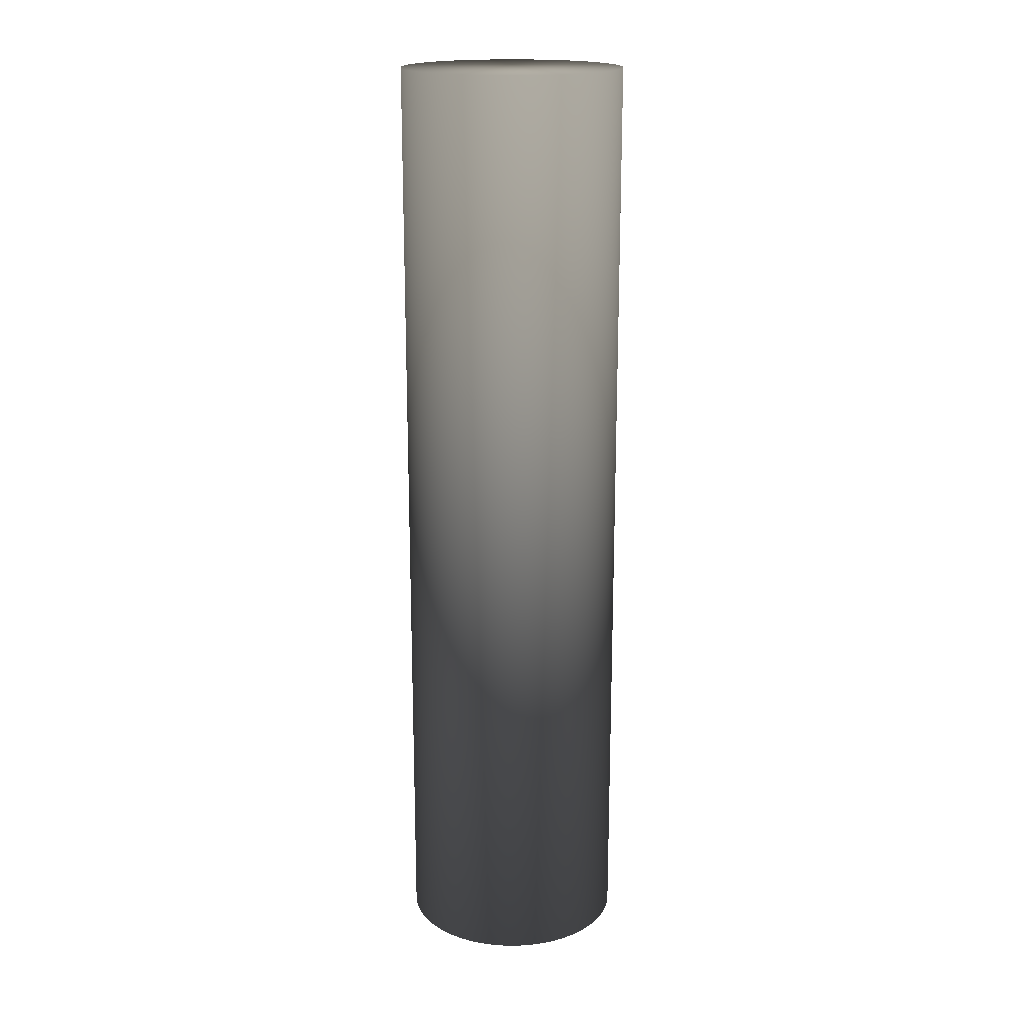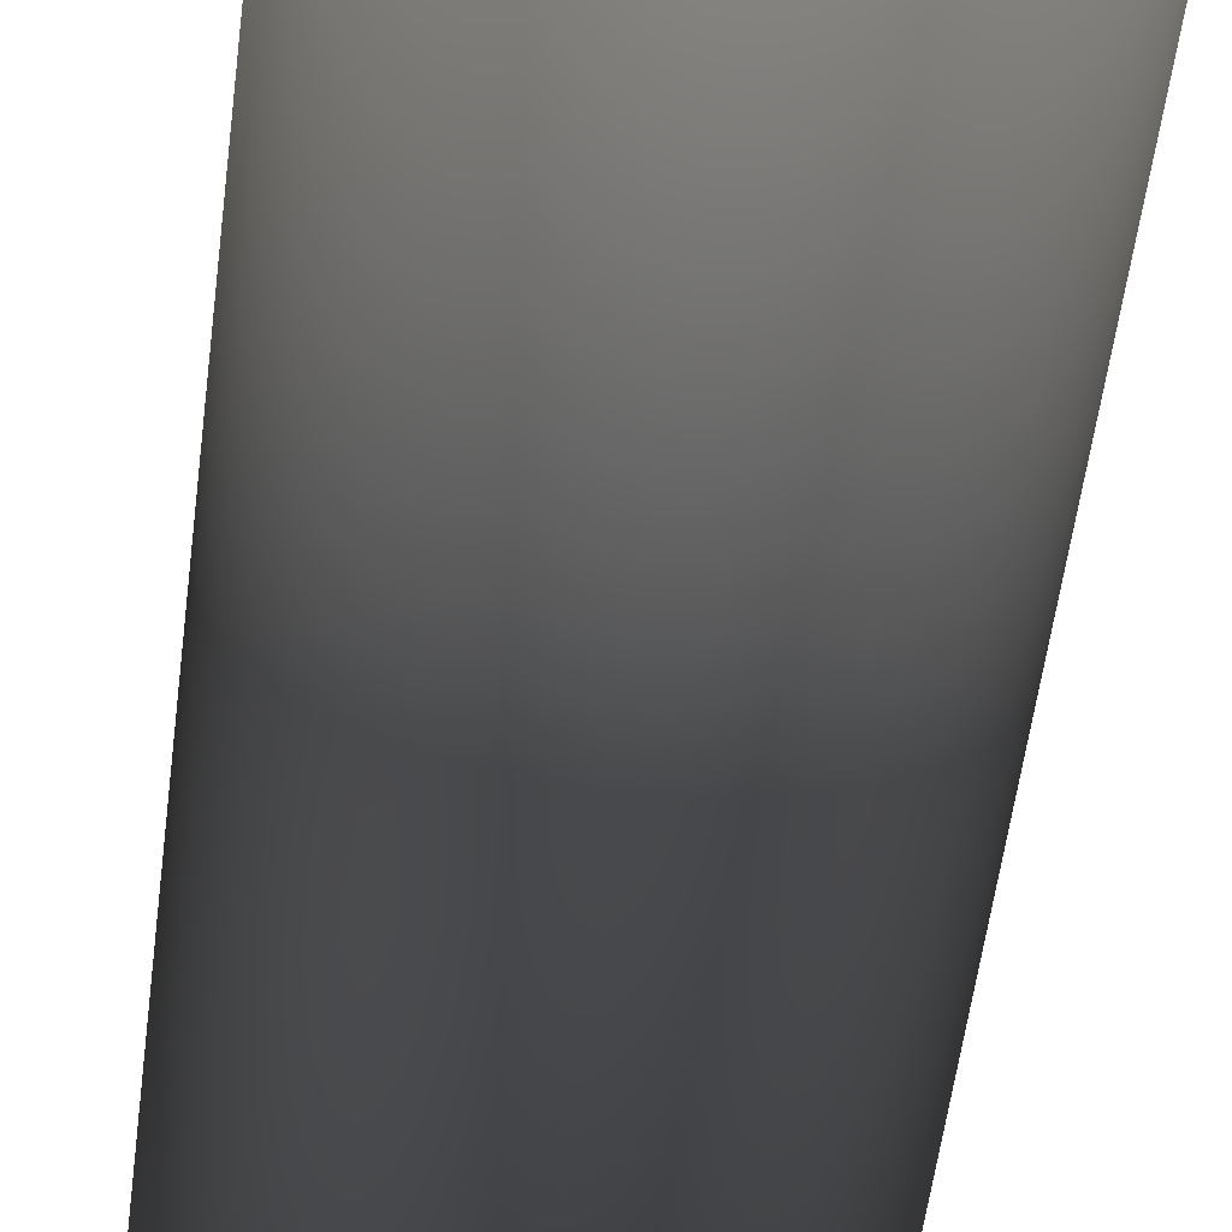
<metadata>
{"format":"obj","ext":"obj","renderer":"f3d","projection":"perspective","resolution":1024,"background":"white","views":[{"elev":18.2,"azim":-148.2,"up":"+Z"},{"elev":-44.0,"azim":173.9,"up":"+Y"}]}
</metadata>
<code>
v -0.03 -0 -0.1265 0.7529 0.7529 0.7529
v -0.03 -0 0.1265 0.7529 0.7529 0.7529
v -0.02996 0.00157 -0.1265 0.7529 0.7529 0.7529
v -0.02996 0.00157 0.1265 0.7529 0.7529 0.7529
v -0.02984 0.003136 0.1265 0.7529 0.7529 0.7529
v -0.02984 0.003136 -0.1265 0.7529 0.7529 0.7529
v -0.02963 0.004693 -0.1265 0.7529 0.7529 0.7529
v -0.02963 0.004693 0.1265 0.7529 0.7529 0.7529
v -0.02934 0.006237 -0.1265 0.7529 0.7529 0.7529
v -0.02934 0.006237 0.1265 0.7529 0.7529 0.7529
v -0.02898 0.007765 -0.1265 0.7529 0.7529 0.7529
v -0.02898 0.007765 0.1265 0.7529 0.7529 0.7529
v -0.02853 0.009271 0.1265 0.7529 0.7529 0.7529
v -0.02853 0.009271 -0.1265 0.7529 0.7529 0.7529
v -0.02801 0.01075 -0.1265 0.7529 0.7529 0.7529
v -0.02801 0.01075 0.1265 0.7529 0.7529 0.7529
v -0.02741 0.0122 -0.1265 0.7529 0.7529 0.7529
v -0.02741 0.0122 0.1265 0.7529 0.7529 0.7529
v -0.02673 0.01362 -0.1265 0.7529 0.7529 0.7529
v -0.02673 0.01362 0.1265 0.7529 0.7529 0.7529
v -0.02598 0.015 -0.1265 0.7529 0.7529 0.7529
v -0.02598 0.015 0.1265 0.7529 0.7529 0.7529
v -0.02516 0.01634 -0.1265 0.7529 0.7529 0.7529
v -0.02516 0.01634 0.1265 0.7529 0.7529 0.7529
v -0.02427 0.01763 -0.1265 0.7529 0.7529 0.7529
v -0.02427 0.01763 0.1265 0.7529 0.7529 0.7529
v -0.02331 0.01888 -0.1265 0.7529 0.7529 0.7529
v -0.02331 0.01888 0.1265 0.7529 0.7529 0.7529
v -0.02229 0.02007 -0.1265 0.7529 0.7529 0.7529
v -0.02229 0.02007 0.1265 0.7529 0.7529 0.7529
v -0.02121 0.02121 -0.1265 0.7529 0.7529 0.7529
v -0.02121 0.02121 0.1265 0.7529 0.7529 0.7529
v -0.02007 0.02229 -0.1265 0.7529 0.7529 0.7529
v -0.02007 0.02229 0.1265 0.7529 0.7529 0.7529
v -0.01888 0.02331 0.1265 0.7529 0.7529 0.7529
v -0.01888 0.02331 -0.1265 0.7529 0.7529 0.7529
v -0.01763 0.02427 0.1265 0.7529 0.7529 0.7529
v -0.01763 0.02427 -0.1265 0.7529 0.7529 0.7529
v -0.01634 0.02516 0.1265 0.7529 0.7529 0.7529
v -0.01634 0.02516 -0.1265 0.7529 0.7529 0.7529
v -0.015 0.02598 -0.1265 0.7529 0.7529 0.7529
v -0.015 0.02598 0.1265 0.7529 0.7529 0.7529
v -0.01362 0.02673 -0.1265 0.7529 0.7529 0.7529
v -0.01362 0.02673 0.1265 0.7529 0.7529 0.7529
v -0.0122 0.02741 -0.1265 0.7529 0.7529 0.7529
v -0.0122 0.02741 0.1265 0.7529 0.7529 0.7529
v -0.01075 0.02801 0.1265 0.7529 0.7529 0.7529
v -0.01075 0.02801 -0.1265 0.7529 0.7529 0.7529
v -0.009271 0.02853 -0.1265 0.7529 0.7529 0.7529
v -0.009271 0.02853 0.1265 0.7529 0.7529 0.7529
v -0.007765 0.02898 0.1265 0.7529 0.7529 0.7529
v -0.007765 0.02898 -0.1265 0.7529 0.7529 0.7529
v -0.006237 0.02934 -0.1265 0.7529 0.7529 0.7529
v -0.006237 0.02934 0.1265 0.7529 0.7529 0.7529
v -0.004693 0.02963 -0.1265 0.7529 0.7529 0.7529
v -0.004693 0.02963 0.1265 0.7529 0.7529 0.7529
v -0.003136 0.02984 -0.1265 0.7529 0.7529 0.7529
v -0.003136 0.02984 0.1265 0.7529 0.7529 0.7529
v -0.00157 0.02996 0.1265 0.7529 0.7529 0.7529
v -0.00157 0.02996 -0.1265 0.7529 0.7529 0.7529
v -0 0.03 -0.1265 0.7529 0.7529 0.7529
v -0 0.03 0.1265 0.7529 0.7529 0.7529
v 0.00157 0.02996 0.1265 0.7529 0.7529 0.7529
v 0.00157 0.02996 -0.1265 0.7529 0.7529 0.7529
v 0.003136 0.02984 -0.1265 0.7529 0.7529 0.7529
v 0.003136 0.02984 0.1265 0.7529 0.7529 0.7529
v 0.004693 0.02963 -0.1265 0.7529 0.7529 0.7529
v 0.004693 0.02963 0.1265 0.7529 0.7529 0.7529
v 0.006237 0.02934 -0.1265 0.7529 0.7529 0.7529
v 0.006237 0.02934 0.1265 0.7529 0.7529 0.7529
v 0.007765 0.02898 -0.1265 0.7529 0.7529 0.7529
v 0.007765 0.02898 0.1265 0.7529 0.7529 0.7529
v 0.009271 0.02853 -0.1265 0.7529 0.7529 0.7529
v 0.009271 0.02853 0.1265 0.7529 0.7529 0.7529
v 0.01075 0.02801 0.1265 0.7529 0.7529 0.7529
v 0.01075 0.02801 -0.1265 0.7529 0.7529 0.7529
v 0.0122 0.02741 -0.1265 0.7529 0.7529 0.7529
v 0.0122 0.02741 0.1265 0.7529 0.7529 0.7529
v 0.01362 0.02673 -0.1265 0.7529 0.7529 0.7529
v 0.01362 0.02673 0.1265 0.7529 0.7529 0.7529
v 0.015 0.02598 0.1265 0.7529 0.7529 0.7529
v 0.015 0.02598 -0.1265 0.7529 0.7529 0.7529
v 0.01634 0.02516 -0.1265 0.7529 0.7529 0.7529
v 0.01634 0.02516 0.1265 0.7529 0.7529 0.7529
v 0.01763 0.02427 0.1265 0.7529 0.7529 0.7529
v 0.01763 0.02427 -0.1265 0.7529 0.7529 0.7529
v 0.01888 0.02331 -0.1265 0.7529 0.7529 0.7529
v 0.01888 0.02331 0.1265 0.7529 0.7529 0.7529
v 0.02007 0.02229 -0.1265 0.7529 0.7529 0.7529
v 0.02007 0.02229 0.1265 0.7529 0.7529 0.7529
v 0.02121 0.02121 -0.1265 0.7529 0.7529 0.7529
v 0.02121 0.02121 0.1265 0.7529 0.7529 0.7529
v 0.02229 0.02007 0.1265 0.7529 0.7529 0.7529
v 0.02229 0.02007 -0.1265 0.7529 0.7529 0.7529
v 0.02331 0.01888 -0.1265 0.7529 0.7529 0.7529
v 0.02331 0.01888 0.1265 0.7529 0.7529 0.7529
v 0.02427 0.01763 -0.1265 0.7529 0.7529 0.7529
v 0.02427 0.01763 0.1265 0.7529 0.7529 0.7529
v 0.02516 0.01634 0.1265 0.7529 0.7529 0.7529
v 0.02516 0.01634 -0.1265 0.7529 0.7529 0.7529
v 0.02598 0.015 -0.1265 0.7529 0.7529 0.7529
v 0.02598 0.015 0.1265 0.7529 0.7529 0.7529
v 0.02673 0.01362 0.1265 0.7529 0.7529 0.7529
v 0.02673 0.01362 -0.1265 0.7529 0.7529 0.7529
v 0.02741 0.0122 -0.1265 0.7529 0.7529 0.7529
v 0.02741 0.0122 0.1265 0.7529 0.7529 0.7529
v 0.02801 0.01075 0.1265 0.7529 0.7529 0.7529
v 0.02801 0.01075 -0.1265 0.7529 0.7529 0.7529
v 0.02853 0.009271 -0.1265 0.7529 0.7529 0.7529
v 0.02853 0.009271 0.1265 0.7529 0.7529 0.7529
v 0.02898 0.007765 0.1265 0.7529 0.7529 0.7529
v 0.02898 0.007765 -0.1265 0.7529 0.7529 0.7529
v 0.02934 0.006237 -0.1265 0.7529 0.7529 0.7529
v 0.02934 0.006237 0.1265 0.7529 0.7529 0.7529
v 0.02963 0.004693 0.1265 0.7529 0.7529 0.7529
v 0.02963 0.004693 -0.1265 0.7529 0.7529 0.7529
v 0.02984 0.003136 -0.1265 0.7529 0.7529 0.7529
v 0.02984 0.003136 0.1265 0.7529 0.7529 0.7529
v 0.02996 0.00157 -0.1265 0.7529 0.7529 0.7529
v 0.02996 0.00157 0.1265 0.7529 0.7529 0.7529
v 0.03 -0 -0.1265 0.7529 0.7529 0.7529
v 0.03 -0 0.1265 0.7529 0.7529 0.7529
v 0.02996 -0.00157 0.1265 0.7529 0.7529 0.7529
v 0.02996 -0.00157 -0.1265 0.7529 0.7529 0.7529
v 0.02984 -0.003136 -0.1265 0.7529 0.7529 0.7529
v 0.02984 -0.003136 0.1265 0.7529 0.7529 0.7529
v 0.02963 -0.004693 -0.1265 0.7529 0.7529 0.7529
v 0.02963 -0.004693 0.1265 0.7529 0.7529 0.7529
v 0.02934 -0.006237 -0.1265 0.7529 0.7529 0.7529
v 0.02934 -0.006237 0.1265 0.7529 0.7529 0.7529
v 0.02898 -0.007765 -0.1265 0.7529 0.7529 0.7529
v 0.02898 -0.007765 0.1265 0.7529 0.7529 0.7529
v 0.02853 -0.009271 -0.1265 0.7529 0.7529 0.7529
v 0.02853 -0.009271 0.1265 0.7529 0.7529 0.7529
v 0.02801 -0.01075 -0.1265 0.7529 0.7529 0.7529
v 0.02801 -0.01075 0.1265 0.7529 0.7529 0.7529
v 0.02741 -0.0122 -0.1265 0.7529 0.7529 0.7529
v 0.02741 -0.0122 0.1265 0.7529 0.7529 0.7529
v 0.02673 -0.01362 -0.1265 0.7529 0.7529 0.7529
v 0.02673 -0.01362 0.1265 0.7529 0.7529 0.7529
v 0.02598 -0.015 -0.1265 0.7529 0.7529 0.7529
v 0.02598 -0.015 0.1265 0.7529 0.7529 0.7529
v 0.02516 -0.01634 -0.1265 0.7529 0.7529 0.7529
v 0.02516 -0.01634 0.1265 0.7529 0.7529 0.7529
v 0.02427 -0.01763 0.1265 0.7529 0.7529 0.7529
v 0.02427 -0.01763 -0.1265 0.7529 0.7529 0.7529
v 0.02331 -0.01888 -0.1265 0.7529 0.7529 0.7529
v 0.02331 -0.01888 0.1265 0.7529 0.7529 0.7529
v 0.02229 -0.02007 0.1265 0.7529 0.7529 0.7529
v 0.02229 -0.02007 -0.1265 0.7529 0.7529 0.7529
v 0.02121 -0.02121 -0.1265 0.7529 0.7529 0.7529
v 0.02121 -0.02121 0.1265 0.7529 0.7529 0.7529
v 0.02007 -0.02229 -0.1265 0.7529 0.7529 0.7529
v 0.02007 -0.02229 0.1265 0.7529 0.7529 0.7529
v 0.01888 -0.02331 0.1265 0.7529 0.7529 0.7529
v 0.01888 -0.02331 -0.1265 0.7529 0.7529 0.7529
v 0.01763 -0.02427 -0.1265 0.7529 0.7529 0.7529
v 0.01763 -0.02427 0.1265 0.7529 0.7529 0.7529
v 0.01634 -0.02516 -0.1265 0.7529 0.7529 0.7529
v 0.01634 -0.02516 0.1265 0.7529 0.7529 0.7529
v 0.015 -0.02598 0.1265 0.7529 0.7529 0.7529
v 0.015 -0.02598 -0.1265 0.7529 0.7529 0.7529
v 0.01362 -0.02673 -0.1265 0.7529 0.7529 0.7529
v 0.01362 -0.02673 0.1265 0.7529 0.7529 0.7529
v 0.0122 -0.02741 -0.1265 0.7529 0.7529 0.7529
v 0.0122 -0.02741 0.1265 0.7529 0.7529 0.7529
v 0.01075 -0.02801 -0.1265 0.7529 0.7529 0.7529
v 0.01075 -0.02801 0.1265 0.7529 0.7529 0.7529
v 0.009271 -0.02853 -0.1265 0.7529 0.7529 0.7529
v 0.009271 -0.02853 0.1265 0.7529 0.7529 0.7529
v 0.007765 -0.02898 0.1265 0.7529 0.7529 0.7529
v 0.007765 -0.02898 -0.1265 0.7529 0.7529 0.7529
v 0.006237 -0.02934 -0.1265 0.7529 0.7529 0.7529
v 0.006237 -0.02934 0.1265 0.7529 0.7529 0.7529
v 0.004693 -0.02963 -0.1265 0.7529 0.7529 0.7529
v 0.004693 -0.02963 0.1265 0.7529 0.7529 0.7529
v 0.003136 -0.02984 -0.1265 0.7529 0.7529 0.7529
v 0.003136 -0.02984 0.1265 0.7529 0.7529 0.7529
v 0.00157 -0.02996 -0.1265 0.7529 0.7529 0.7529
v 0.00157 -0.02996 0.1265 0.7529 0.7529 0.7529
v -0 -0.03 -0.1265 0.7529 0.7529 0.7529
v -0 -0.03 0.1265 0.7529 0.7529 0.7529
v -0.00157 -0.02996 -0.1265 0.7529 0.7529 0.7529
v -0.00157 -0.02996 0.1265 0.7529 0.7529 0.7529
v -0.003136 -0.02984 -0.1265 0.7529 0.7529 0.7529
v -0.003136 -0.02984 0.1265 0.7529 0.7529 0.7529
v -0.004693 -0.02963 -0.1265 0.7529 0.7529 0.7529
v -0.004693 -0.02963 0.1265 0.7529 0.7529 0.7529
v -0.006237 -0.02934 -0.1265 0.7529 0.7529 0.7529
v -0.006237 -0.02934 0.1265 0.7529 0.7529 0.7529
v -0.007765 -0.02898 0.1265 0.7529 0.7529 0.7529
v -0.007765 -0.02898 -0.1265 0.7529 0.7529 0.7529
v -0.009271 -0.02853 -0.1265 0.7529 0.7529 0.7529
v -0.009271 -0.02853 0.1265 0.7529 0.7529 0.7529
v -0.01075 -0.02801 -0.1265 0.7529 0.7529 0.7529
v -0.01075 -0.02801 0.1265 0.7529 0.7529 0.7529
v -0.0122 -0.02741 -0.1265 0.7529 0.7529 0.7529
v -0.0122 -0.02741 0.1265 0.7529 0.7529 0.7529
v -0.01362 -0.02673 -0.1265 0.7529 0.7529 0.7529
v -0.01362 -0.02673 0.1265 0.7529 0.7529 0.7529
v -0.015 -0.02598 0.1265 0.7529 0.7529 0.7529
v -0.015 -0.02598 -0.1265 0.7529 0.7529 0.7529
v -0.01634 -0.02516 -0.1265 0.7529 0.7529 0.7529
v -0.01634 -0.02516 0.1265 0.7529 0.7529 0.7529
v -0.01763 -0.02427 0.1265 0.7529 0.7529 0.7529
v -0.01763 -0.02427 -0.1265 0.7529 0.7529 0.7529
v -0.01888 -0.02331 -0.1265 0.7529 0.7529 0.7529
v -0.01888 -0.02331 0.1265 0.7529 0.7529 0.7529
v -0.02007 -0.02229 -0.1265 0.7529 0.7529 0.7529
v -0.02007 -0.02229 0.1265 0.7529 0.7529 0.7529
v -0.02121 -0.02121 -0.1265 0.7529 0.7529 0.7529
v -0.02121 -0.02121 0.1265 0.7529 0.7529 0.7529
v -0.02229 -0.02007 0.1265 0.7529 0.7529 0.7529
v -0.02229 -0.02007 -0.1265 0.7529 0.7529 0.7529
v -0.02331 -0.01888 -0.1265 0.7529 0.7529 0.7529
v -0.02331 -0.01888 0.1265 0.7529 0.7529 0.7529
v -0.02427 -0.01763 -0.1265 0.7529 0.7529 0.7529
v -0.02427 -0.01763 0.1265 0.7529 0.7529 0.7529
v -0.02516 -0.01634 0.1265 0.7529 0.7529 0.7529
v -0.02516 -0.01634 -0.1265 0.7529 0.7529 0.7529
v -0.02598 -0.015 -0.1265 0.7529 0.7529 0.7529
v -0.02598 -0.015 0.1265 0.7529 0.7529 0.7529
v -0.02673 -0.01362 -0.1265 0.7529 0.7529 0.7529
v -0.02673 -0.01362 0.1265 0.7529 0.7529 0.7529
v -0.02741 -0.0122 0.1265 0.7529 0.7529 0.7529
v -0.02741 -0.0122 -0.1265 0.7529 0.7529 0.7529
v -0.02801 -0.01075 -0.1265 0.7529 0.7529 0.7529
v -0.02801 -0.01075 0.1265 0.7529 0.7529 0.7529
v -0.02853 -0.009271 -0.1265 0.7529 0.7529 0.7529
v -0.02853 -0.009271 0.1265 0.7529 0.7529 0.7529
v -0.02898 -0.007765 -0.1265 0.7529 0.7529 0.7529
v -0.02898 -0.007765 0.1265 0.7529 0.7529 0.7529
v -0.02934 -0.006237 0.1265 0.7529 0.7529 0.7529
v -0.02934 -0.006237 -0.1265 0.7529 0.7529 0.7529
v -0.02963 -0.004693 -0.1265 0.7529 0.7529 0.7529
v -0.02963 -0.004693 0.1265 0.7529 0.7529 0.7529
v -0.02984 -0.003136 0.1265 0.7529 0.7529 0.7529
v -0.02984 -0.003136 -0.1265 0.7529 0.7529 0.7529
v -0.02996 -0.00157 -0.1265 0.7529 0.7529 0.7529
v -0.02996 -0.00157 0.1265 0.7529 0.7529 0.7529
f 1 3 137
f 139 1 137
f 141 239 139
f 238 239 141
f 143 238 141
f 146 235 143
f 234 235 146
f 147 234 146
f 231 234 147
f 150 231 147
f 148 145 84
f 81 148 84
f 86 55 83
f 55 57 83
f 83 57 82
f 57 60 82
f 82 60 79
f 78 152 80
f 152 149 80
f 153 227 151
f 227 229 151
f 151 229 150
f 233 232 237
f 236 233 237
f 237 232 240
f 232 230 240
f 240 230 2
f 230 228 2
f 2 228 4
f 228 225 4
f 4 225 5
f 3 6 135
f 135 6 133
f 136 134 96
f 93 136 96
f 97 43 95
f 43 45 95
f 95 45 94
f 45 48 94
f 94 48 91
f 90 140 92
f 142 140 90
f 88 142 90
f 89 52 87
f 52 53 87
f 87 53 86
f 54 176 56
f 176 174 56
f 56 174 58
f 58 171 59
f 171 170 59
f 59 170 62
f 61 64 77
f 79 61 77
f 77 64 76
f 75 154 78
f 155 154 75
f 74 155 75
f 72 158 74
f 160 158 72
f 70 160 72
f 67 69 71
f 73 67 71
f 65 67 73
f 76 65 73
f 66 164 68
f 164 161 68
f 68 161 70
f 165 215 163
f 215 217 163
f 163 217 162
f 217 220 162
f 162 220 159
f 220 221 159
f 159 221 157
f 157 223 156
f 223 226 156
f 156 226 153
f 224 222 8
f 5 224 8
f 7 9 131
f 133 7 131
f 132 130 99
f 98 132 99
f 100 41 97
f 40 41 100
f 101 40 100
f 38 40 101
f 104 38 101
f 102 128 103
f 128 126 103
f 103 126 106
f 108 33 105
f 33 36 105
f 105 36 104
f 32 198 34
f 198 196 34
f 197 199 181
f 183 197 181
f 185 195 183
f 193 195 185
f 187 193 185
f 189 192 187
f 191 190 39
f 37 191 39
f 194 191 37
f 35 194 37
f 196 194 35
f 39 190 42
f 42 188 44
f 190 188 42
f 188 186 44
f 44 186 46
f 46 184 47
f 186 184 46
f 192 193 187
f 184 182 47
f 47 182 50
f 50 180 51
f 180 178 51
f 179 202 177
f 202 203 177
f 177 203 175
f 203 206 175
f 175 206 173
f 173 207 172
f 207 209 172
f 172 209 169
f 209 211 169
f 169 211 167
f 168 166 63
f 63 166 66
f 167 214 165
f 211 214 167
f 212 210 20
f 18 212 20
f 19 21 119
f 121 19 119
f 124 17 121
f 15 17 124
f 125 15 124
f 14 15 125
f 127 14 125
f 11 14 127
f 129 11 127
f 9 11 129
f 12 218 13
f 218 216 13
f 13 216 16
f 216 213 16
f 16 213 18
f 219 218 12
f 10 219 12
f 222 219 10
f 123 122 107
f 107 122 110
f 112 29 109
f 29 31 109
f 109 31 108
f 30 200 32
f 201 200 30
f 28 201 30
f 204 201 28
f 26 204 28
f 25 27 113
f 116 25 113
f 111 118 114
f 120 118 111
f 115 114 118
f 117 23 116
f 21 23 117
f 22 208 24
f 208 205 24
f 24 205 26
f 210 208 22
f 23 25 116
f 113 27 112
f 205 204 26
f 27 29 112
f 110 120 111
f 122 120 110
f 17 19 121
f 119 21 117
f 20 210 22
f 213 212 18
f 206 207 173
f 199 202 179
f 182 180 50
f 195 197 183
f 181 199 179
f 200 198 32
f 34 196 35
f 31 33 108
f 106 123 107
f 126 123 106
f 130 128 102
f 36 38 104
f 134 132 98
f 99 130 102
f 131 9 129
f 8 222 10
f 221 223 157
f 214 215 165
f 166 164 66
f 161 160 70
f 158 155 74
f 64 65 76
f 62 168 63
f 170 168 62
f 174 171 58
f 178 176 54
f 51 178 54
f 49 52 89
f 91 49 89
f 85 144 88
f 92 138 93
f 48 49 91
f 41 43 97
f 138 136 93
f 96 134 98
f 6 7 133
f 225 224 5
f 226 227 153
f 154 152 78
f 80 149 81
f 60 61 79
f 53 55 86
f 84 145 85
f 149 148 81
f 229 231 150
f 145 144 85
f 144 142 88
f 235 238 143
f 140 138 92
f 239 1 139
f 137 3 135
f 83 81 84
f 84 85 83
f 85 86 83
f 81 82 79
f 80 81 79
f 79 78 80
f 133 134 135
f 135 134 136
f 135 136 137
f 95 93 96
f 95 96 97
f 93 94 91
f 92 93 91
f 91 90 92
f 89 88 90
f 87 88 89
f 76 75 77
f 77 75 78
f 74 75 73
f 131 132 133
f 131 130 132
f 98 99 97
f 99 100 97
f 103 104 101
f 102 103 101
f 101 99 102
f 105 103 106
f 106 107 105
f 107 108 105
f 119 120 121
f 121 120 122
f 122 123 121
f 123 124 121
f 125 126 127
f 125 123 126
f 127 128 129
f 129 128 130
f 124 123 125
f 109 107 110
f 110 111 109
f 111 112 109
f 115 116 113
f 114 115 113
f 113 111 114
f 117 115 118
f 117 118 119
f 116 115 117
f 112 111 113
f 119 118 120
f 108 107 109
f 127 126 128
f 104 103 105
f 100 99 101
f 129 130 131
f 75 76 73
f 87 85 88
f 89 90 91
f 97 96 98
f 94 93 95
f 133 132 134
f 77 78 79
f 86 85 87
f 82 81 83
f 137 136 138
f 1 2 3
f 232 233 231
f 236 237 235
f 237 238 235
f 235 233 236
f 239 237 240
f 239 240 1
f 4 5 3
f 5 6 3
f 52 51 53
f 53 51 54
f 53 54 55
f 55 54 56
f 57 56 58
f 58 59 57
f 61 59 62
f 62 63 61
f 63 64 61
f 73 72 74
f 71 70 72
f 69 70 71
f 65 66 67
f 67 66 68
f 7 5 8
f 7 8 9
f 35 36 33
f 34 35 33
f 33 32 34
f 37 39 38
f 37 38 36
f 41 39 42
f 41 42 43
f 43 42 44
f 45 44 46
f 46 47 45
f 49 47 50
f 50 51 49
f 19 18 20
f 19 20 21
f 9 10 11
f 11 10 12
f 12 13 11
f 15 13 16
f 17 16 18
f 13 14 11
f 14 13 15
f 15 16 17
f 29 30 31
f 31 30 32
f 27 26 28
f 27 28 29
f 25 26 27
f 21 22 23
f 23 22 24
f 23 24 25
f 25 24 26
f 29 28 30
f 21 20 22
f 17 18 19
f 48 47 49
f 31 32 33
f 35 37 36
f 39 40 38
f 40 39 41
f 9 8 10
f 65 63 66
f 67 68 69
f 69 68 70
f 71 72 73
f 64 63 65
f 60 59 61
f 51 52 49
f 47 48 45
f 43 44 45
f 6 5 7
f 59 60 57
f 55 56 57
f 233 234 231
f 234 233 235
f 238 237 239
f 3 2 4
f 1 240 2
f 137 138 139
f 139 138 140
f 139 140 141
f 141 142 143
f 143 142 144
f 144 145 143
f 145 146 143
f 149 150 147
f 148 149 147
f 147 145 148
f 151 149 152
f 151 152 153
f 227 228 229
f 229 228 230
f 229 230 231
f 231 230 232
f 163 161 164
f 163 164 165
f 161 162 159
f 160 161 159
f 157 158 159
f 157 155 158
f 156 155 157
f 225 226 223
f 224 225 223
f 223 222 224
f 197 196 198
f 197 198 199
f 181 182 183
f 183 182 184
f 183 184 185
f 185 186 187
f 187 186 188
f 187 188 189
f 191 192 189
f 190 191 189
f 195 194 196
f 193 191 194
f 192 191 193
f 189 188 190
f 193 194 195
f 185 184 186
f 179 178 180
f 179 180 181
f 177 178 179
f 175 176 177
f 173 174 175
f 173 171 174
f 172 171 173
f 167 168 169
f 169 168 170
f 167 166 168
f 165 166 167
f 213 214 211
f 212 213 211
f 211 210 212
f 215 213 216
f 217 216 218
f 218 219 217
f 221 219 222
f 207 205 208
f 206 205 207
f 209 208 210
f 204 205 203
f 203 201 204
f 200 201 199
f 201 202 199
f 214 213 215
f 209 210 211
f 207 208 209
f 171 172 169
f 205 206 203
f 202 201 203
f 177 176 178
f 181 180 182
f 199 198 200
f 195 196 197
f 221 222 223
f 226 225 227
f 155 156 153
f 220 219 221
f 219 220 217
f 215 216 217
f 165 164 166
f 162 161 163
f 159 158 160
f 154 155 153
f 170 171 169
f 175 174 176
f 227 225 228
f 153 152 154
f 150 149 151
f 146 145 147
f 141 140 142

</code>
